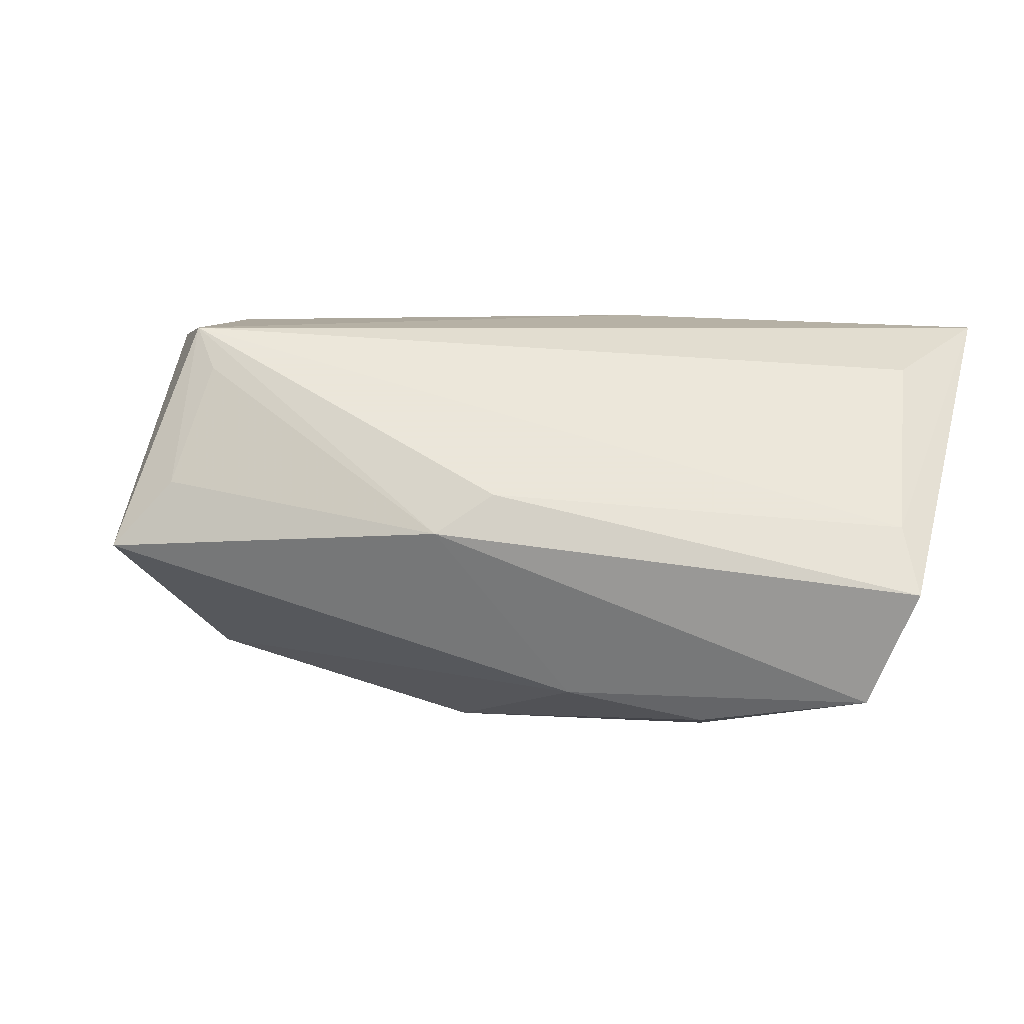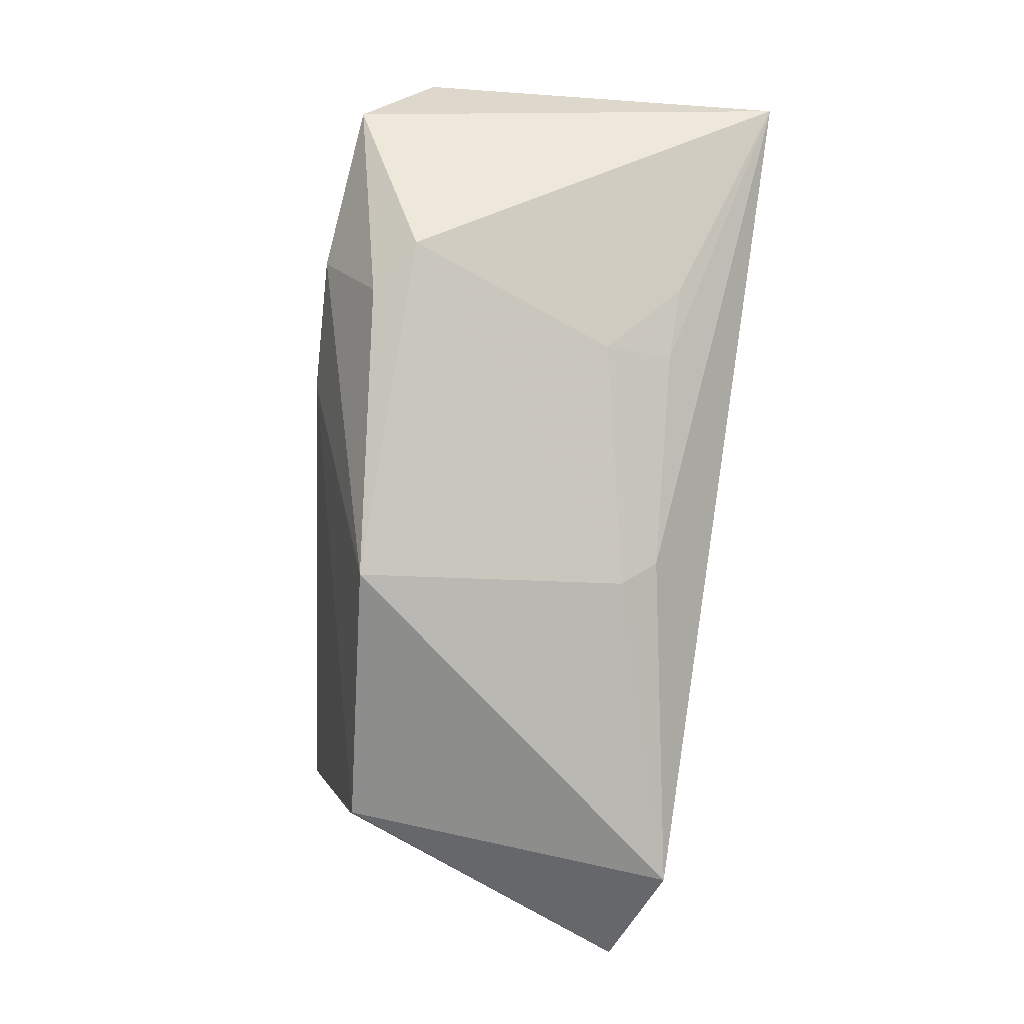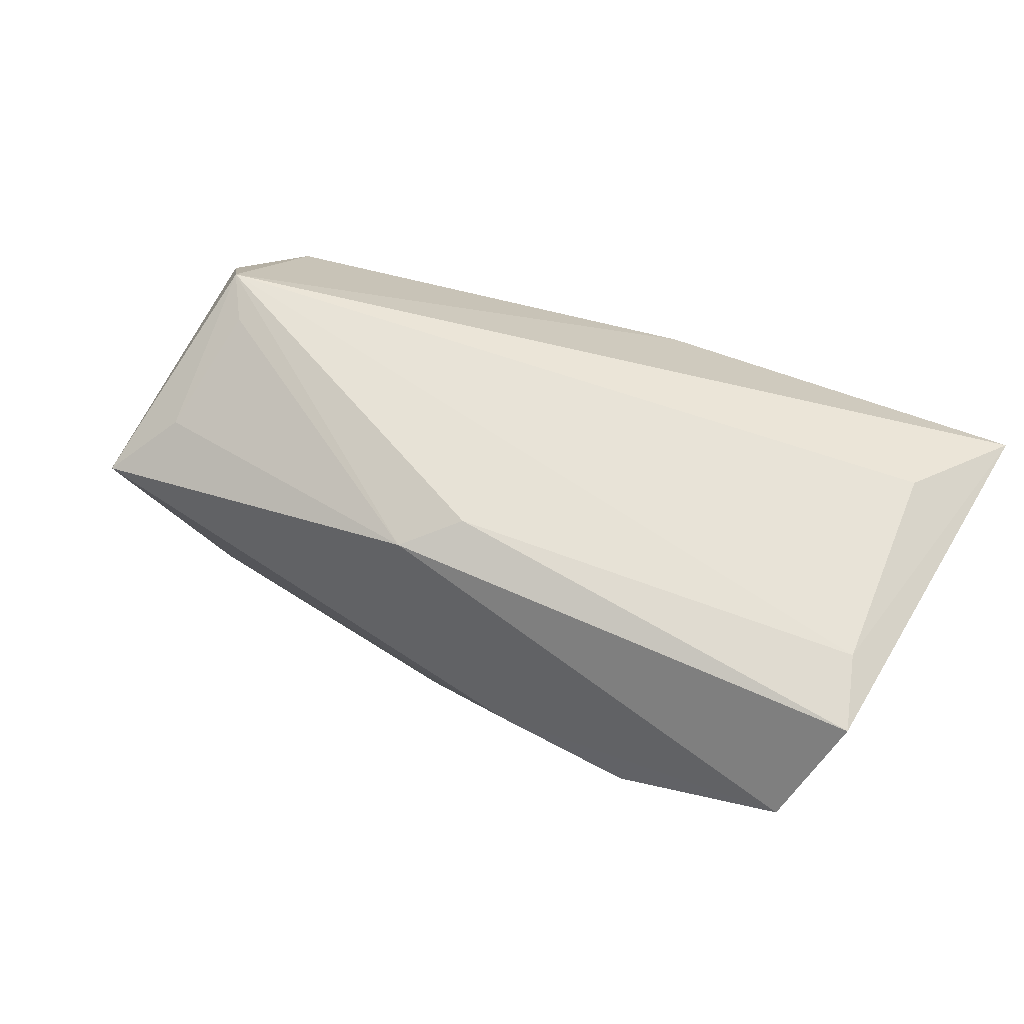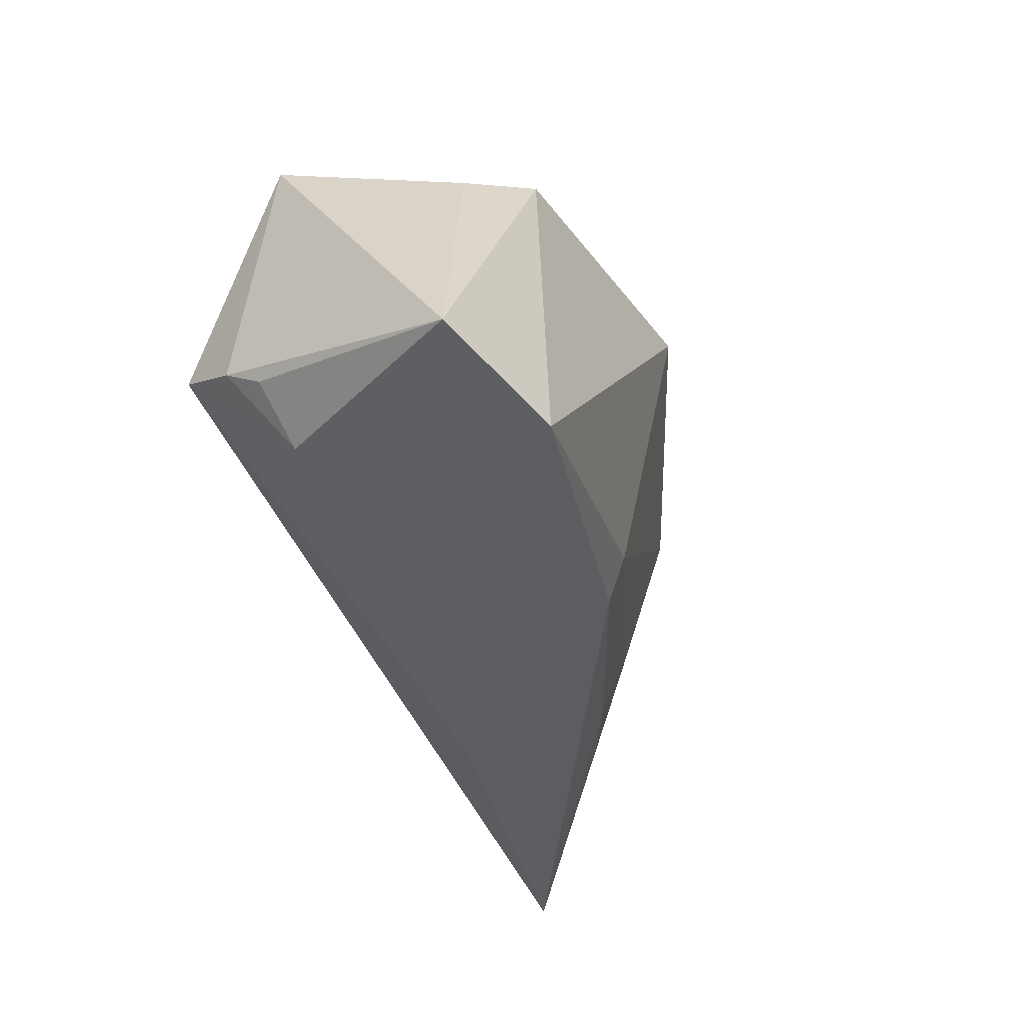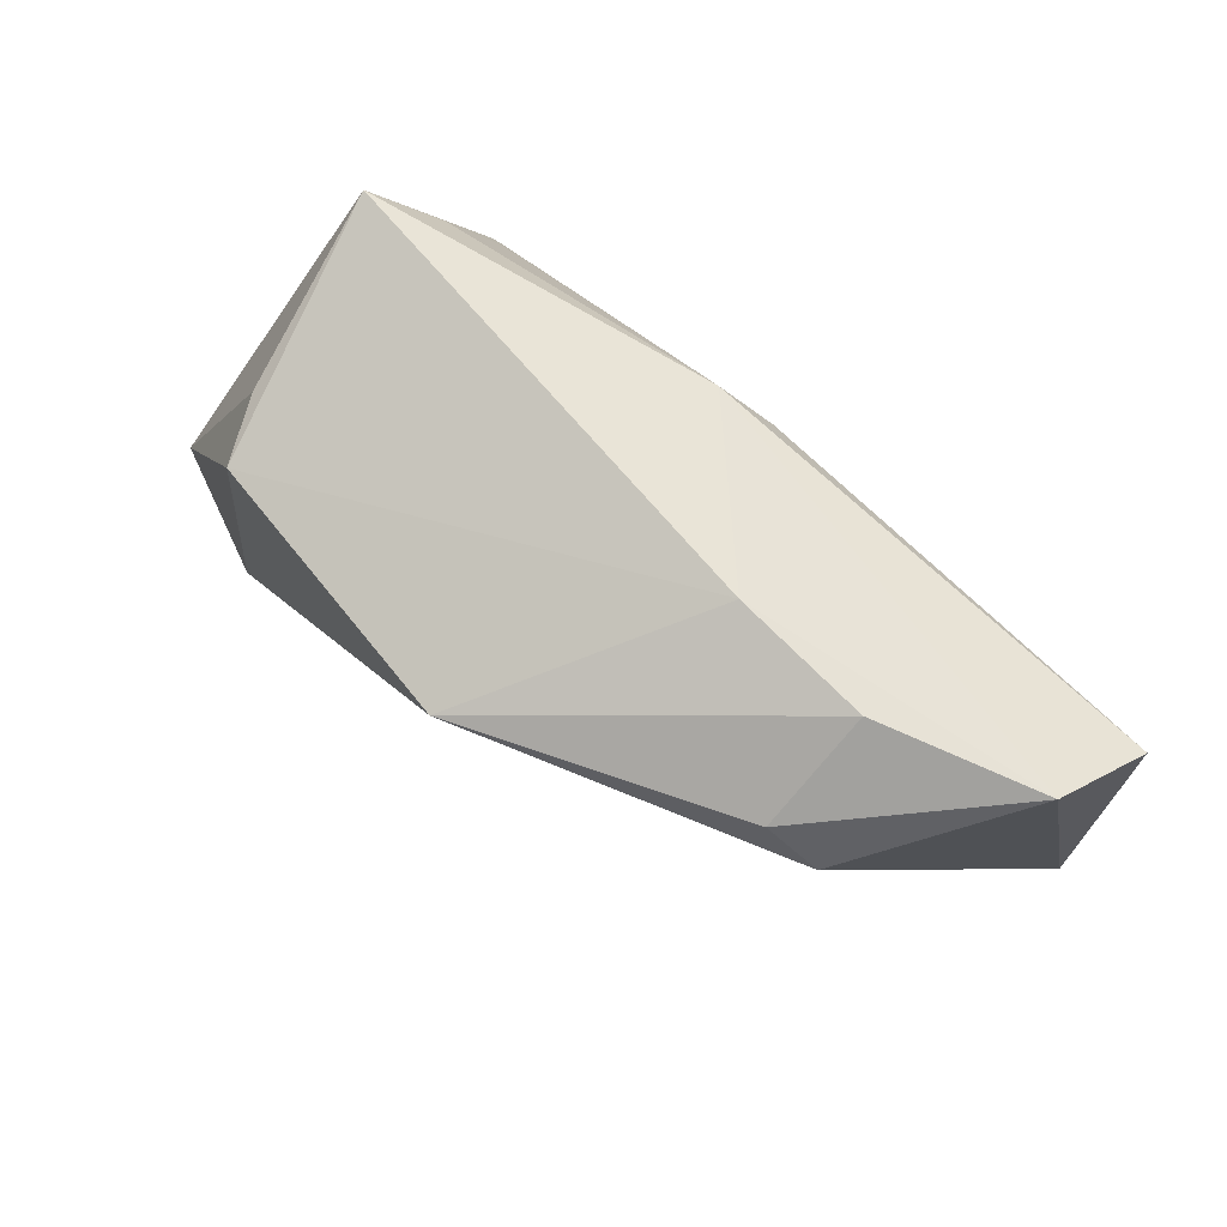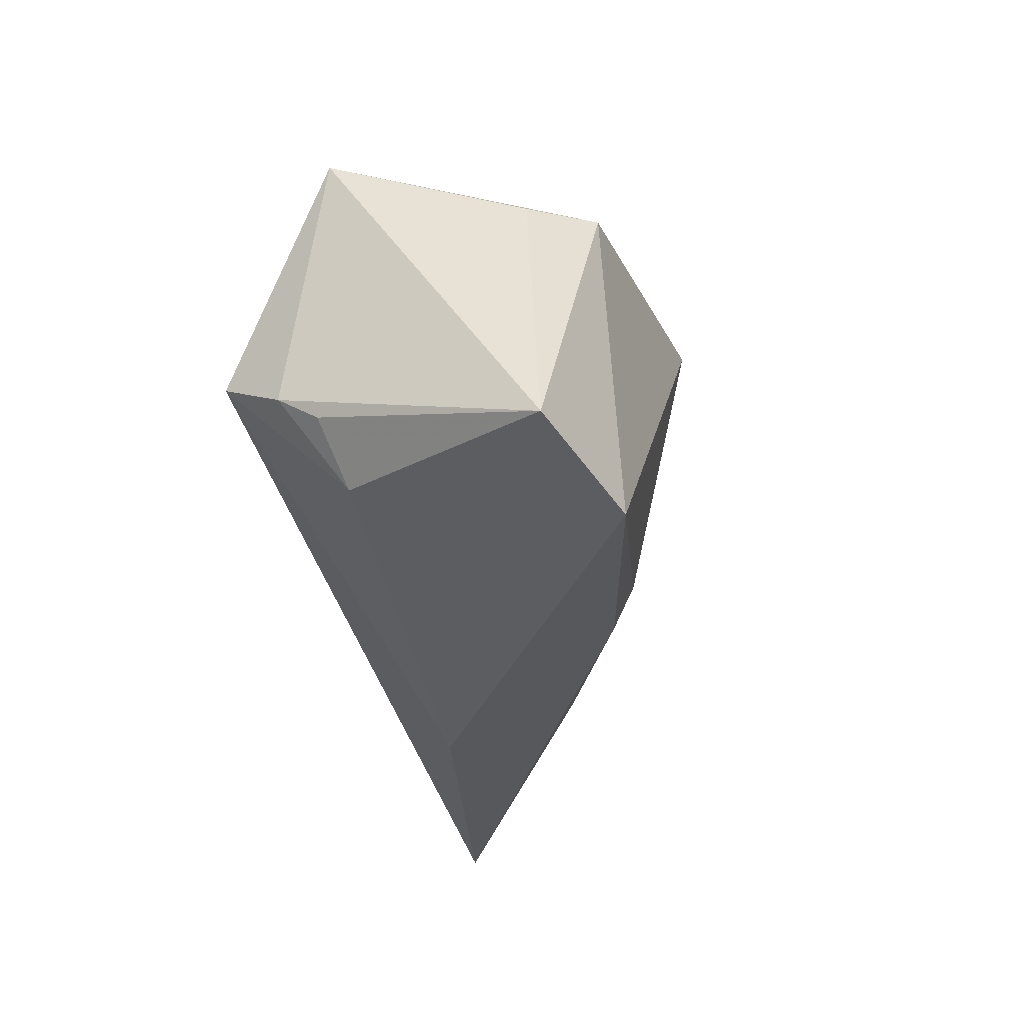
<metadata>
{"format":"obj","ext":"obj","renderer":"f3d","projection":"perspective","resolution":1024,"background":"white","views":[{"elev":55.0,"azim":-168.1,"up":"+Z"},{"elev":-72.6,"azim":-97.3,"up":"+Z"},{"elev":63.5,"azim":-152.8,"up":"+Z"},{"elev":-38.6,"azim":113.5,"up":"+Y"},{"elev":75.4,"azim":-136.7,"up":"+Y"},{"elev":-29.1,"azim":103.5,"up":"+Y"}]}
</metadata>
<code>
v -0.02714 -0.01817 -0.006123
v -0.03912 0.01669 -0.01188
v 0.03886 0.01561 0.01355
v 0.03572 0.01632 -0.02305
v -0.01269 -0.02914 0.007679
v -0.02825 -0.009539 -0.009429
v -0.05201 0.02628 0.007965
v -0.03258 0.0286 0.0005248
v 0.04507 0.02318 0.00804
v 0.03894 -0.0259 -0.02582
v -0.0326 0.0214 -0.01302
v 0.03971 0.0168 -0.01516
v 0.03988 -0.01925 0.005417
v 0.04534 -0.01258 0.007685
v 0.04454 -0.008996 0.01283
v -0.05046 -0.0162 0.02052
v 0.05399 -0.02099 -0.01985
v -0.05571 0.01768 0.0202
v -0.05874 -0.02914 0.01608
v 0.03681 0.001287 0.01989
v 0.0003193 -0.01499 -0.01991
v 0.0402 -0.003852 0.02117
v -0.001995 -0.01937 -0.01683
v -0.003113 0.01441 0.02117
v 0.003013 0.01994 0.01871
v 0.0005887 0.01855 -0.02771
v -0.05255 0.008964 0.02117
v -0.03543 -0.01859 -0.001808
v -0.0156 0.02836 0.001003
f 19 22 16
f 17 13 10
f 17 10 4
f 4 10 26
f 29 25 9
f 9 4 29
f 29 4 26
f 22 13 15
f 17 9 15
f 15 9 22
f 5 22 19
f 5 13 22
f 19 10 5
f 5 10 13
f 18 19 27
f 19 16 27
f 27 16 22
f 24 25 18
f 22 25 24
f 18 27 24
f 24 27 22
f 22 9 3
f 9 25 3
f 19 2 6
f 12 9 17
f 17 4 12
f 12 4 9
f 8 29 26
f 14 13 17
f 17 15 14
f 14 15 13
f 20 25 22
f 22 3 20
f 20 3 25
f 23 10 19
f 19 1 23
f 21 2 26
f 21 6 2
f 26 10 21
f 10 23 21
f 21 1 6
f 21 23 1
f 26 2 11
f 11 8 26
f 7 19 18
f 7 2 19
f 18 25 7
f 7 11 2
f 8 11 7
f 25 29 7
f 29 8 7
f 19 6 28
f 28 1 19
f 6 1 28

</code>
